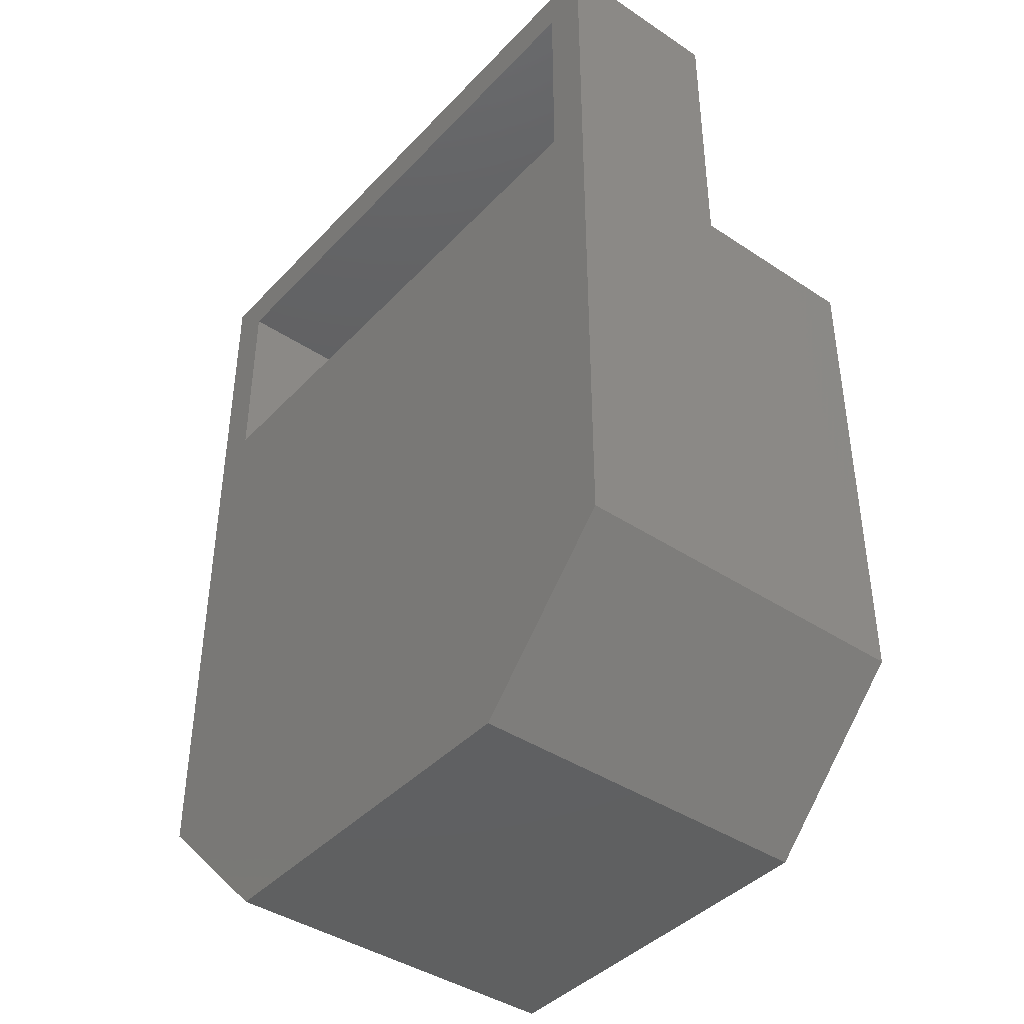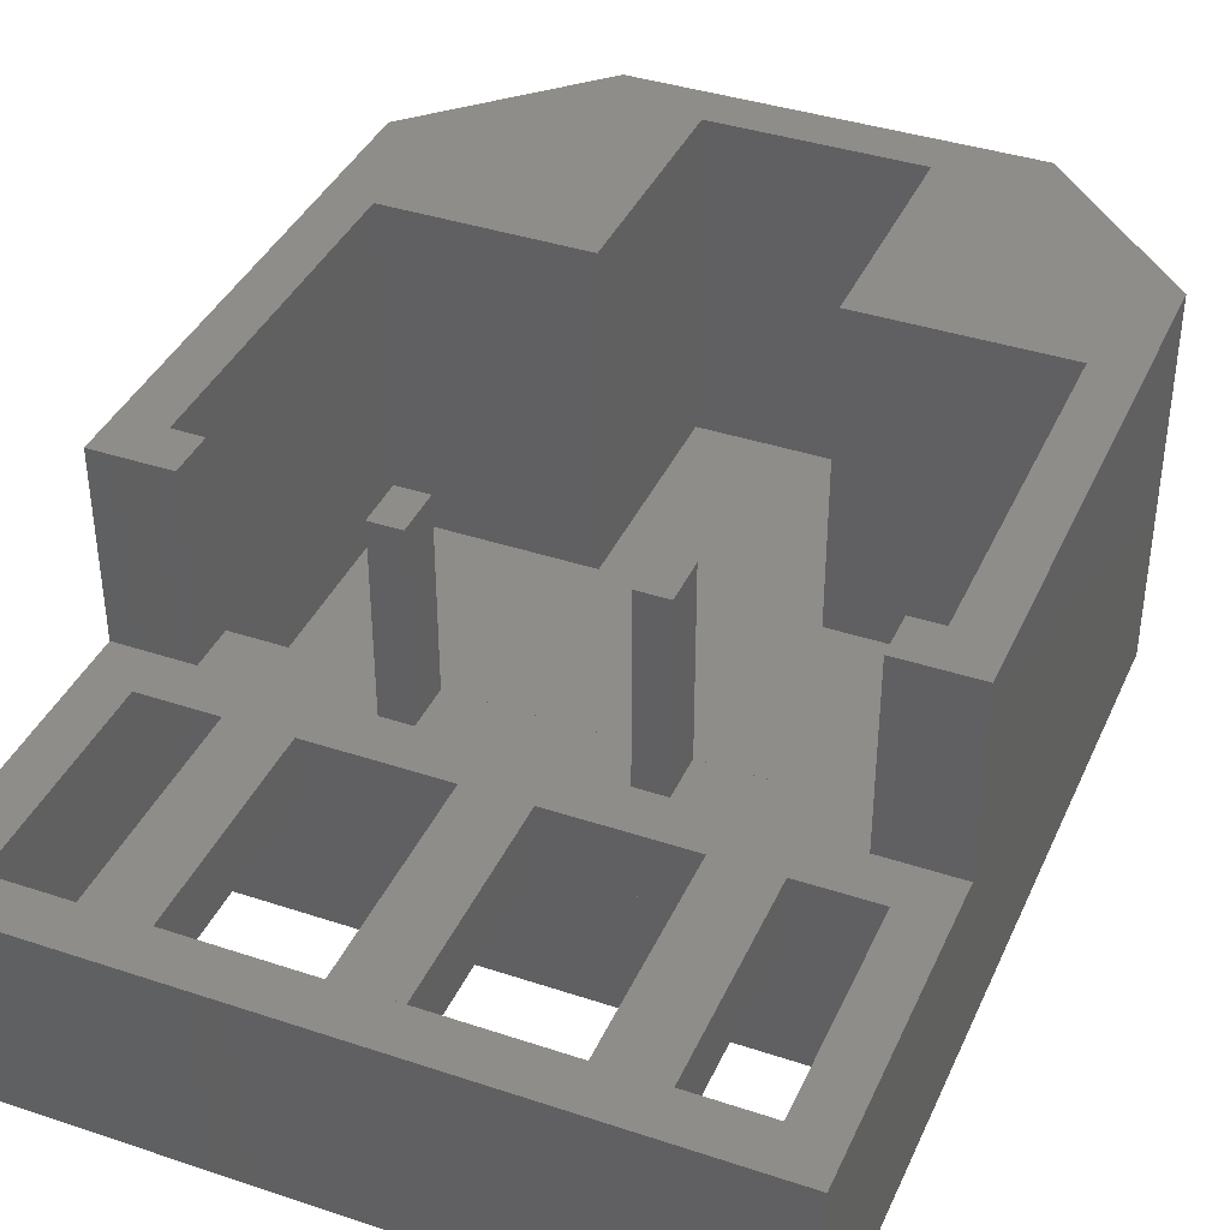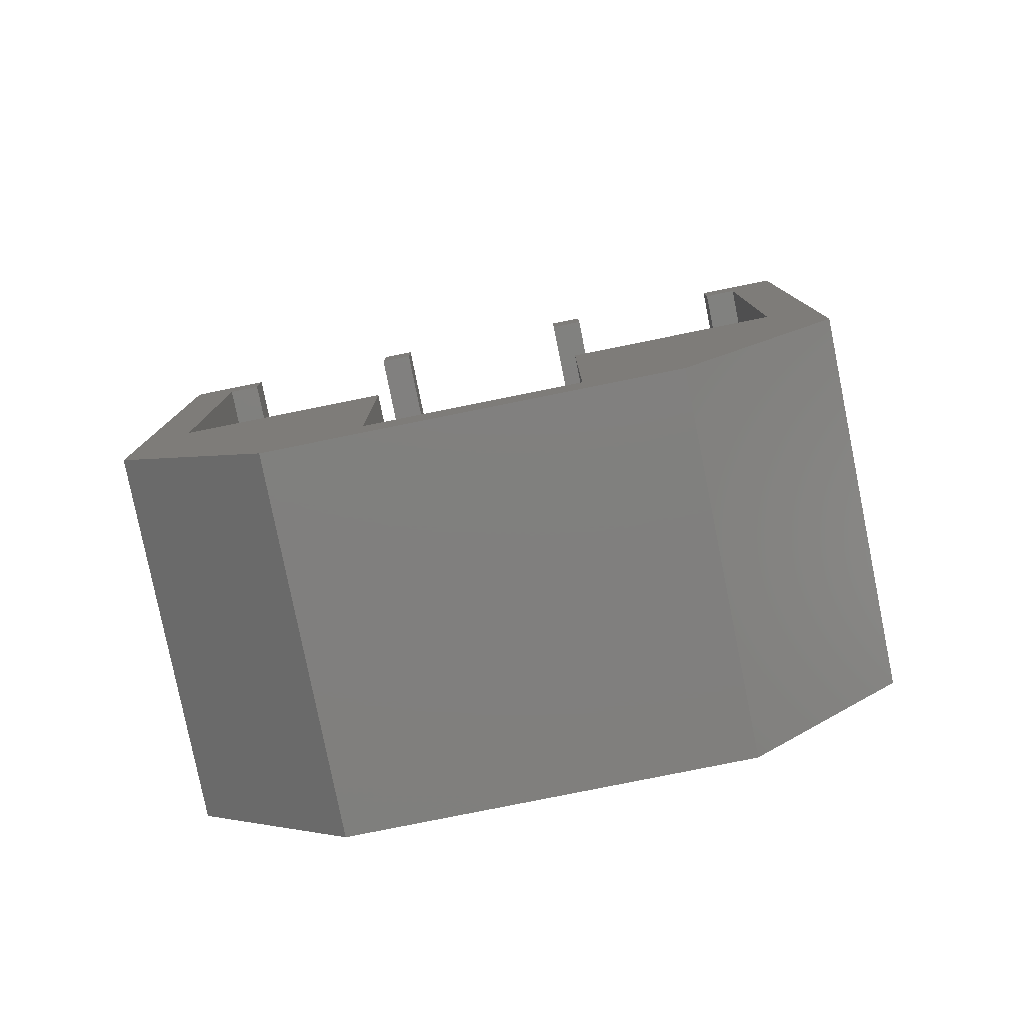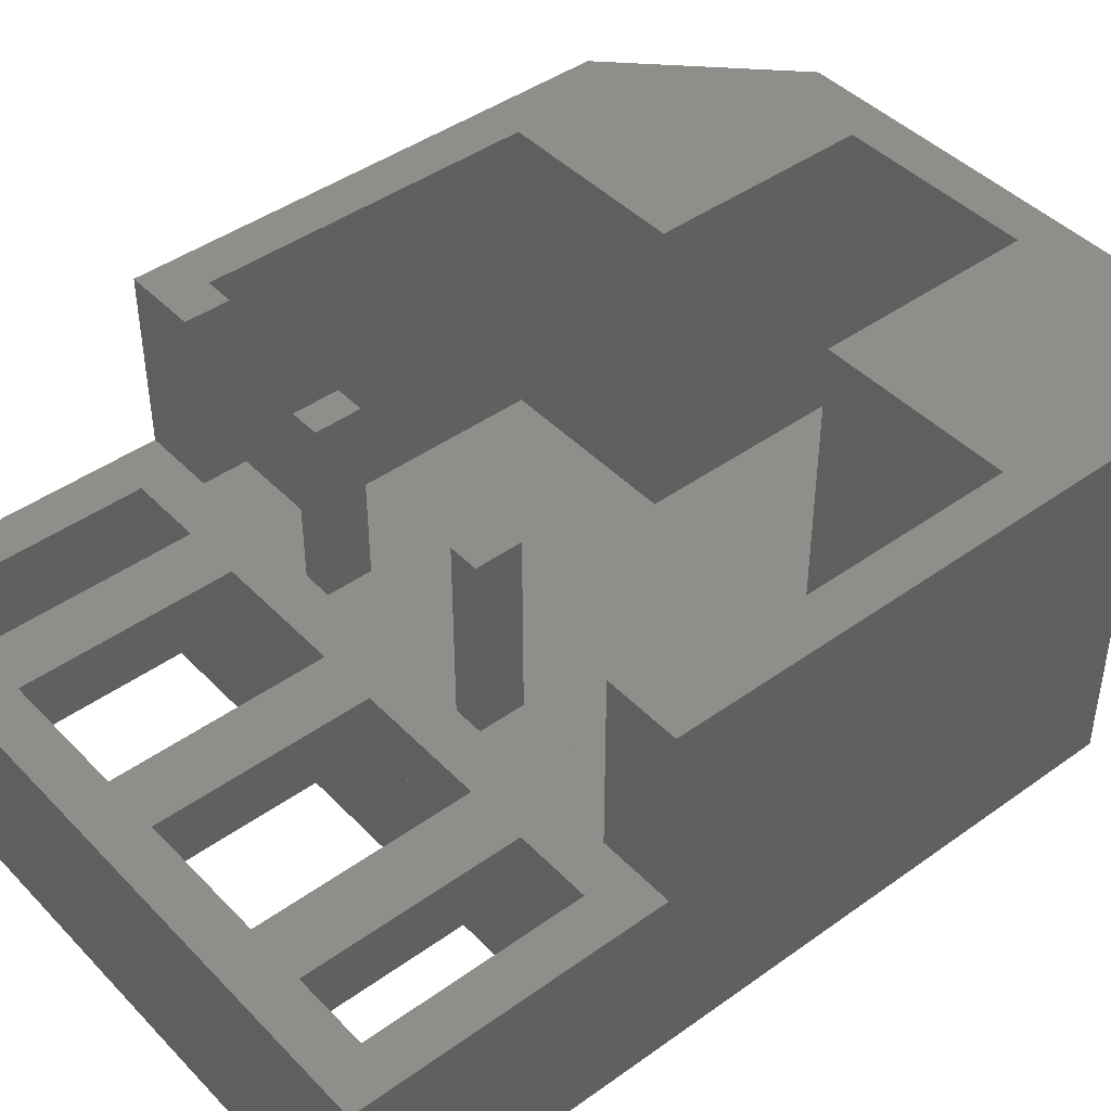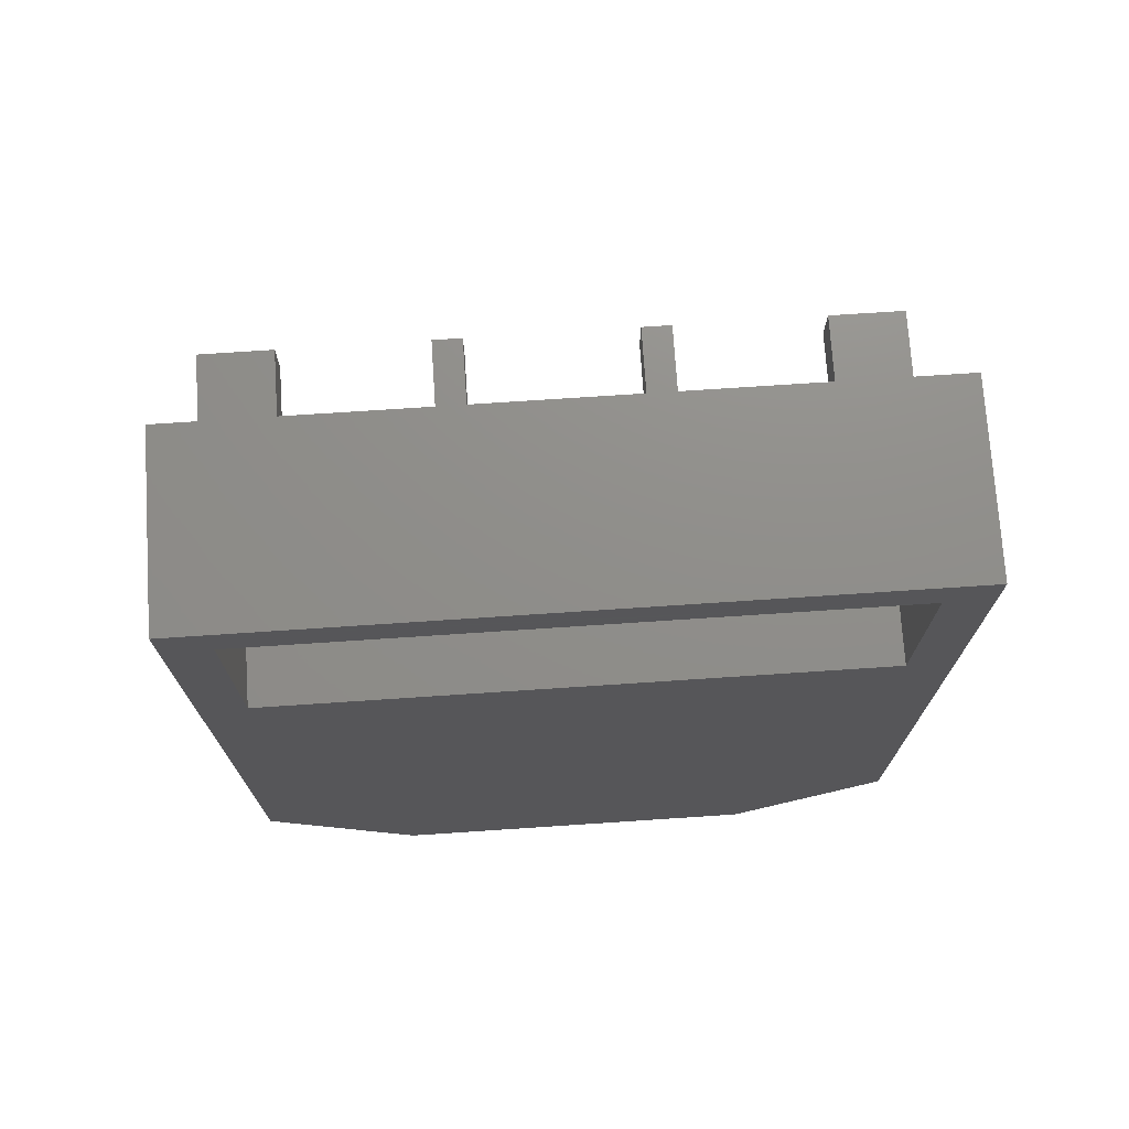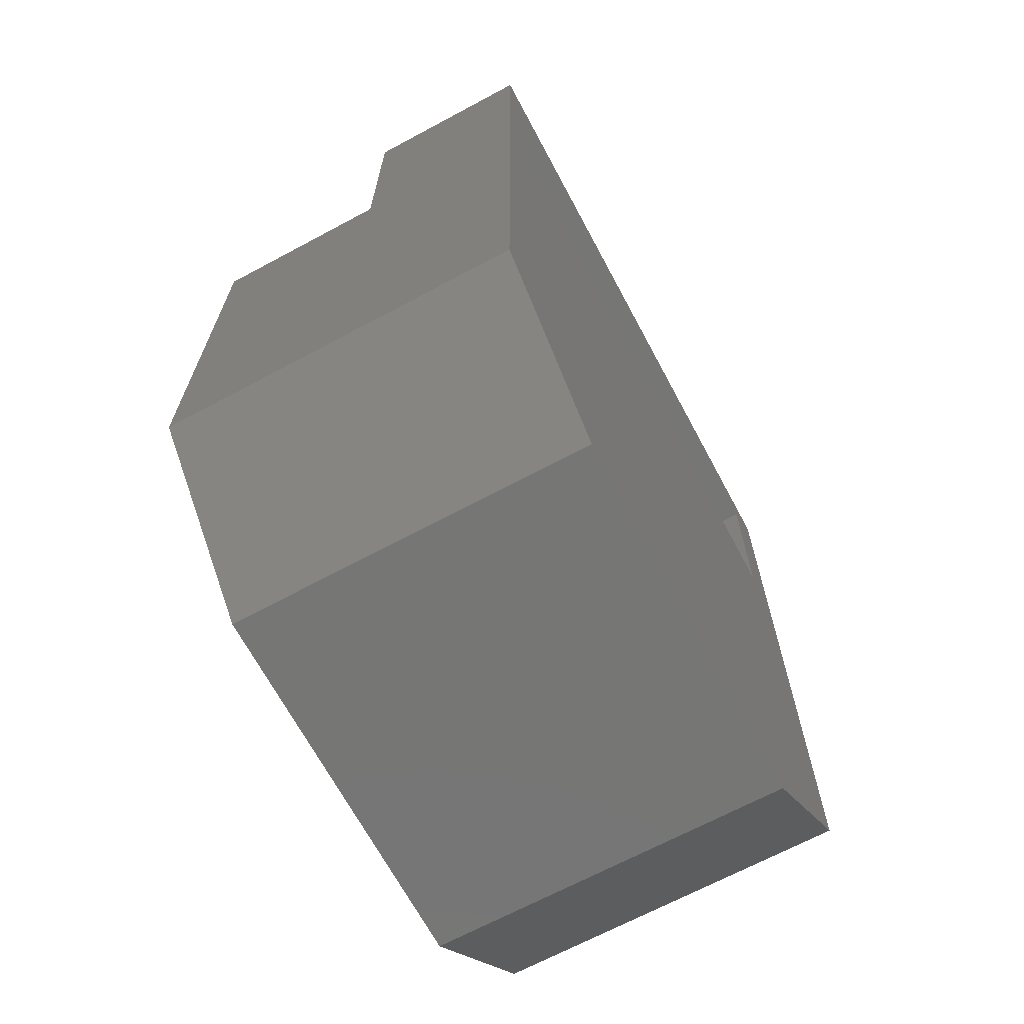
<metadata>
{"format":"stl","ext":"stl","renderer":"f3d","projection":"perspective","resolution":1024,"background":"white","views":[{"elev":-41.4,"azim":-128.8,"up":"+Y"},{"elev":39.0,"azim":-157.4,"up":"+Z"},{"elev":-79.7,"azim":11.4,"up":"+Y"},{"elev":43.9,"azim":-130.1,"up":"+Z"},{"elev":73.5,"azim":176.2,"up":"+Y"},{"elev":-68.2,"azim":118.2,"up":"+Y"}]}
</metadata>
<code>
# stl→obj: 56 verts, 220 faces
v -2.211e+04 2.731e+04 -3
v -2.21e+04 2.731e+04 -3
v -2.211e+04 2.726e+04 -3
v -2.206e+04 2.731e+04 -3
v -2.209e+04 2.731e+04 -3
v -2.208e+04 2.731e+04 -3
v -2.207e+04 2.731e+04 -3
v -2.206e+04 2.729e+04 -3
v -2.21e+04 2.729e+04 -3
v -2.21e+04 2.725e+04 -3
v -2.207e+04 2.725e+04 -3
v -2.206e+04 2.726e+04 -3
v -2.21e+04 2.725e+04 21
v -2.207e+04 2.725e+04 21
v -2.211e+04 2.729e+04 21
v -2.211e+04 2.726e+04 21
v -2.211e+04 2.729e+04 9
v -2.211e+04 2.731e+04 9
v -2.207e+04 2.729e+04 21
v -2.206e+04 2.729e+04 9
v -2.207e+04 2.729e+04 9
v -2.206e+04 2.729e+04 21
v -2.206e+04 2.726e+04 21
v -2.206e+04 2.73e+04 9
v -2.206e+04 2.731e+04 9
v -2.208e+04 2.725e+04 0
v -2.209e+04 2.726e+04 0
v -2.209e+04 2.725e+04 0
v -2.21e+04 2.729e+04 0
v -2.21e+04 2.726e+04 0
v -2.206e+04 2.729e+04 0
v -2.208e+04 2.726e+04 0
v -2.206e+04 2.726e+04 0
v -2.209e+04 2.725e+04 21
v -2.208e+04 2.725e+04 21
v -2.208e+04 2.726e+04 21
v -2.21e+04 2.726e+04 21
v -2.209e+04 2.726e+04 21
v -2.21e+04 2.729e+04 21
v -2.208e+04 2.729e+04 21
v -2.208e+04 2.729e+04 9
v -2.209e+04 2.729e+04 21
v -2.209e+04 2.729e+04 9
v -2.21e+04 2.729e+04 9
v -2.21e+04 2.731e+04 9
v -2.207e+04 2.731e+04 5
v -2.207e+04 2.731e+04 9
v -2.209e+04 2.731e+04 9
v -2.208e+04 2.731e+04 9
v -2.208e+04 2.731e+04 5
v -2.207e+04 2.729e+04 5
v -2.209e+04 2.731e+04 5
v -2.208e+04 2.729e+04 5
v -2.209e+04 2.729e+04 5
v -2.21e+04 2.731e+04 5
v -2.21e+04 2.729e+04 5
f 1 2 3
f 2 1 4
f 2 4 2
f 2 4 5
f 5 4 5
f 5 4 6
f 6 4 7
f 7 4 7
f 7 4 4
f 4 4 8
f 3 9 10
f 9 3 2
f 10 9 8
f 10 8 11
f 11 8 12
f 12 8 4
f 11 13 10
f 13 11 14
f 15 3 16
f 3 15 17
f 3 17 1
f 1 17 18
f 19 20 21
f 20 19 22
f 4 23 12
f 23 4 20
f 20 4 20
f 20 4 24
f 24 4 24
f 24 4 25
f 22 23 20
f 26 27 28
f 27 29 30
f 29 27 31
f 31 27 32
f 32 27 26
f 31 32 33
f 13 3 10
f 3 13 16
f 23 11 12
f 11 23 14
f 14 34 13
f 34 14 35
f 35 14 36
f 36 14 23
f 23 14 23
f 23 23 22
f 22 19 19
f 19 22 22
f 22 22 23
f 16 37 15
f 37 16 13
f 37 13 38
f 38 13 34
f 15 39 39
f 39 15 37
f 39 39 39
f 22 33 23
f 33 22 31
f 36 33 32
f 33 36 23
f 36 26 35
f 26 36 32
f 34 26 28
f 26 34 35
f 27 34 28
f 34 27 38
f 37 27 30
f 27 37 38
f 29 37 30
f 37 29 39
f 31 21 29
f 21 31 22
f 21 22 19
f 40 41 41
f 41 40 40
f 42 43 43
f 43 42 42
f 29 44 39
f 44 29 21
f 44 21 41
f 44 41 41
f 44 41 43
f 44 43 43
f 39 44 39
f 40 40 40
f 40 40 40
f 42 42 42
f 42 42 42
f 41 40 41
f 40 41 40
f 19 21 19
f 21 19 21
f 43 42 43
f 42 43 42
f 40 41 40
f 41 40 41
f 42 43 42
f 43 42 43
f 44 39 44
f 39 44 39
f 15 44 17
f 44 15 44
f 44 15 39
f 42 43 43
f 43 42 42
f 40 41 41
f 41 40 40
f 18 4 1
f 4 18 25
f 41 43 43
f 43 41 41
f 43 44 44
f 44 43 43
f 21 41 41
f 41 21 21
f 2 44 9
f 44 2 45
f 4 46 7
f 46 4 25
f 46 25 47
f 25 8 20
f 8 25 4
f 17 44 18
f 44 17 44
f 44 44 44
f 44 44 44
f 44 44 43
f 44 43 43
f 43 43 43
f 43 43 43
f 43 43 41
f 43 41 41
f 41 41 21
f 21 41 41
f 21 41 21
f 21 21 21
f 21 21 20
f 20 21 20
f 20 20 25
f 18 45 25
f 45 18 44
f 25 45 45
f 25 45 48
f 25 48 48
f 25 48 49
f 25 49 47
f 25 47 47
f 25 47 25
f 25 25 20
f 25 20 20
f 25 20 24
f 25 24 24
f 47 46 46
f 46 47 47
f 46 6 7
f 6 46 50
f 50 46 47
f 50 47 49
f 21 51 51
f 51 21 21
f 49 52 50
f 52 49 48
f 43 53 54
f 53 43 41
f 5 52 5
f 52 5 52
f 52 52 48
f 52 48 48
f 48 55 52
f 55 48 45
f 44 54 56
f 54 44 43
f 55 2 2
f 2 55 45
f 45 55 45
f 43 45 44
f 45 43 48
f 41 48 43
f 48 41 49
f 21 47 21
f 47 21 47
f 46 21 51
f 21 46 47
f 47 51 21
f 51 47 46
f 49 53 41
f 53 49 50
f 52 43 54
f 43 52 48
f 48 54 43
f 54 48 52
f 55 44 56
f 44 55 45
f 51 46 51
f 46 51 46
f 46 7 7
f 7 46 46
f 53 52 54
f 52 53 50
f 50 5 6
f 5 50 52
f 54 55 56
f 55 54 52
f 52 2 5
f 2 52 55
f 9 56 8
f 56 9 44
f 8 56 51
f 56 44 44
f 43 54 54
f 54 43 43
f 51 53 21
f 53 51 56
f 53 56 54
f 53 54 54
f 21 53 41
f 8 51 20
f 51 8 51
f 20 51 21

</code>
